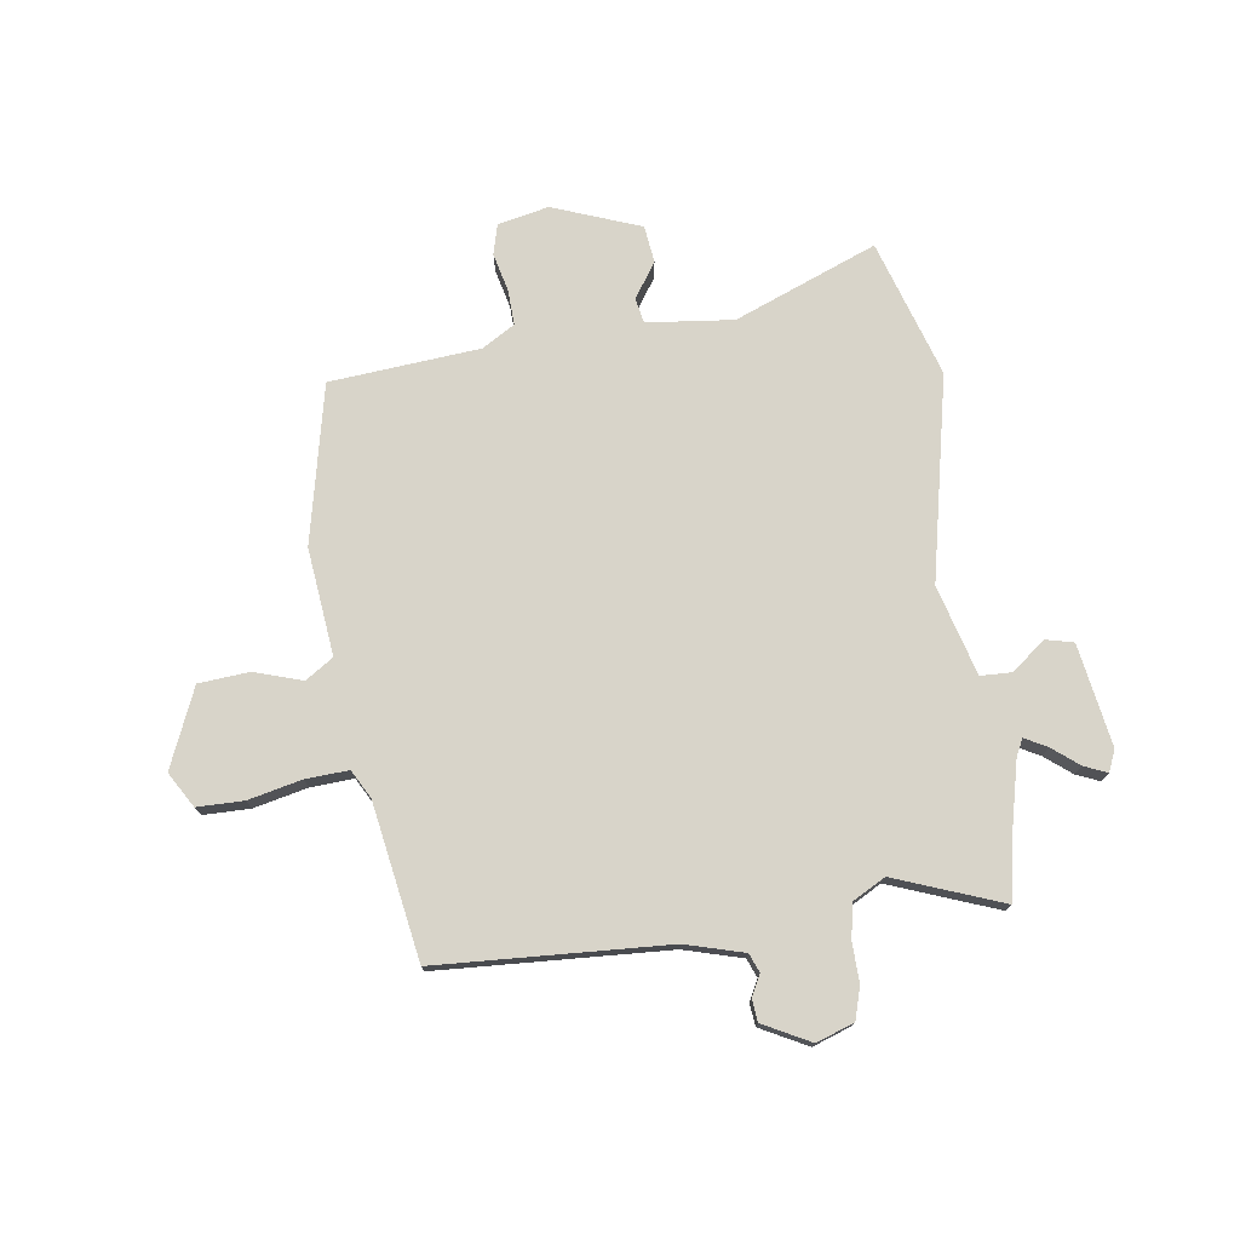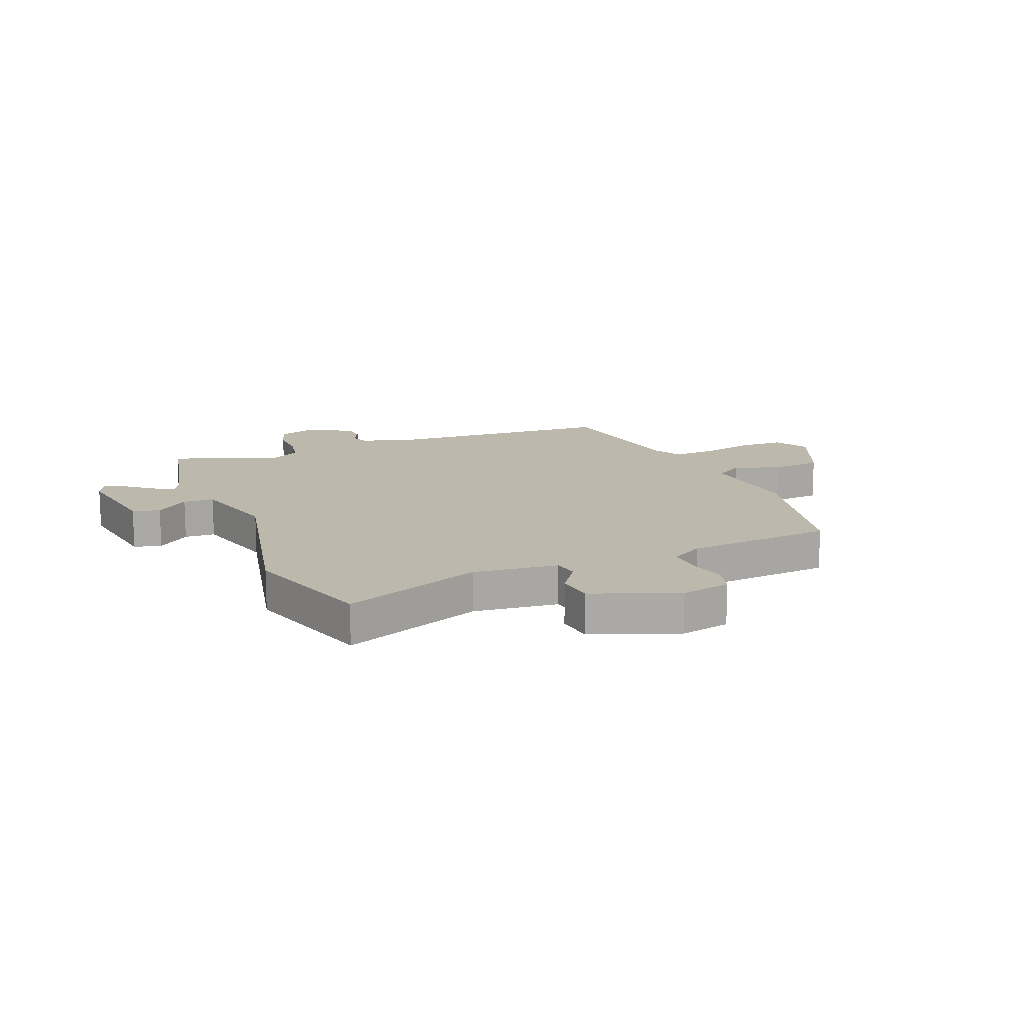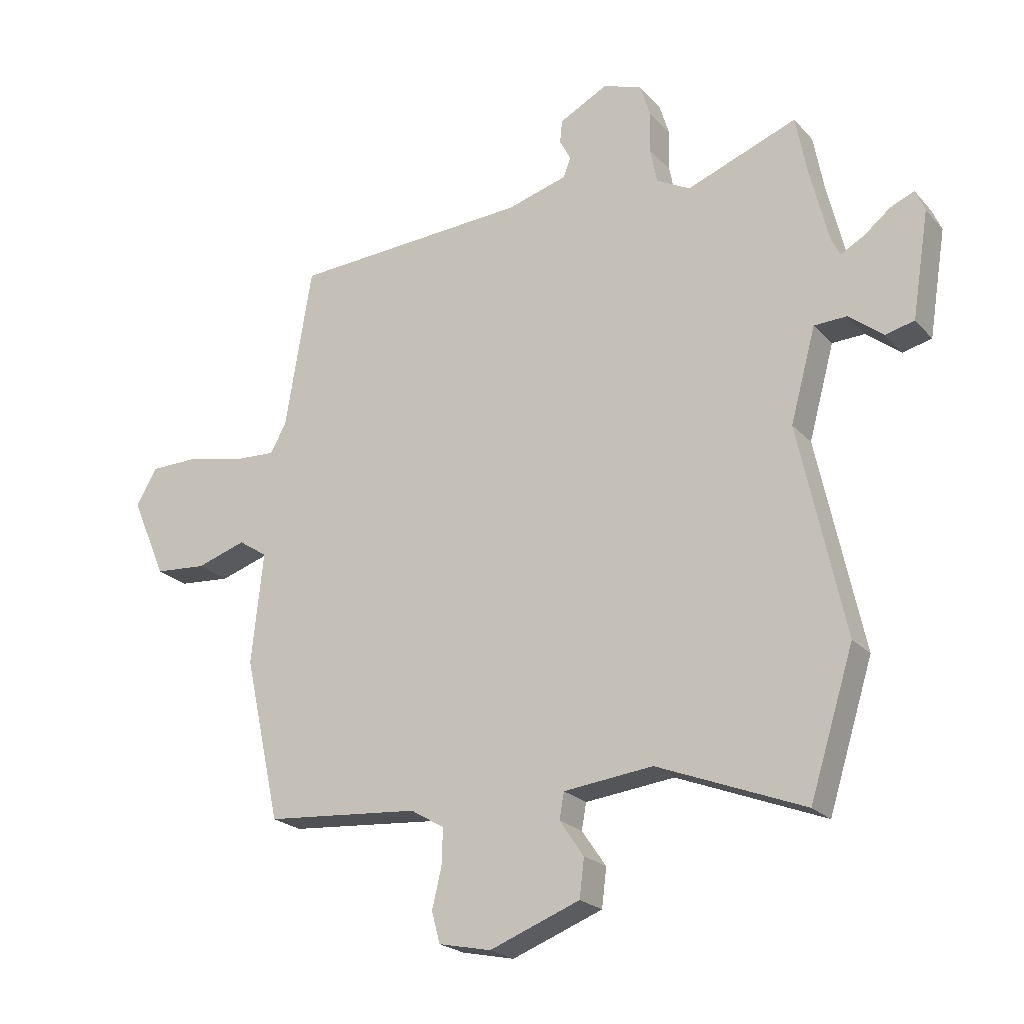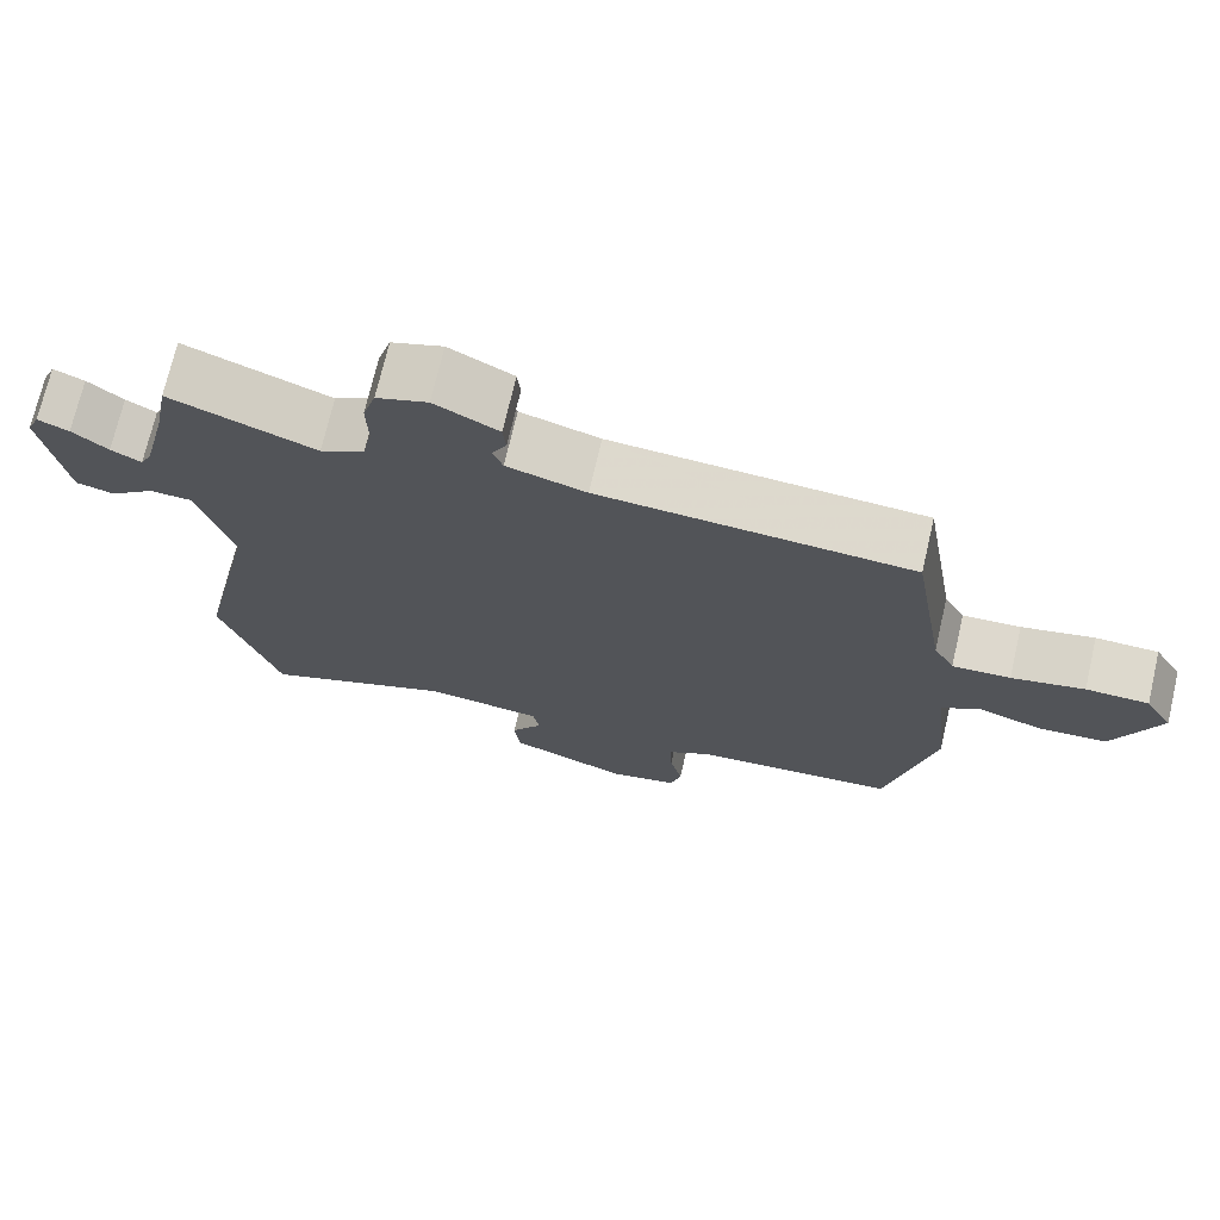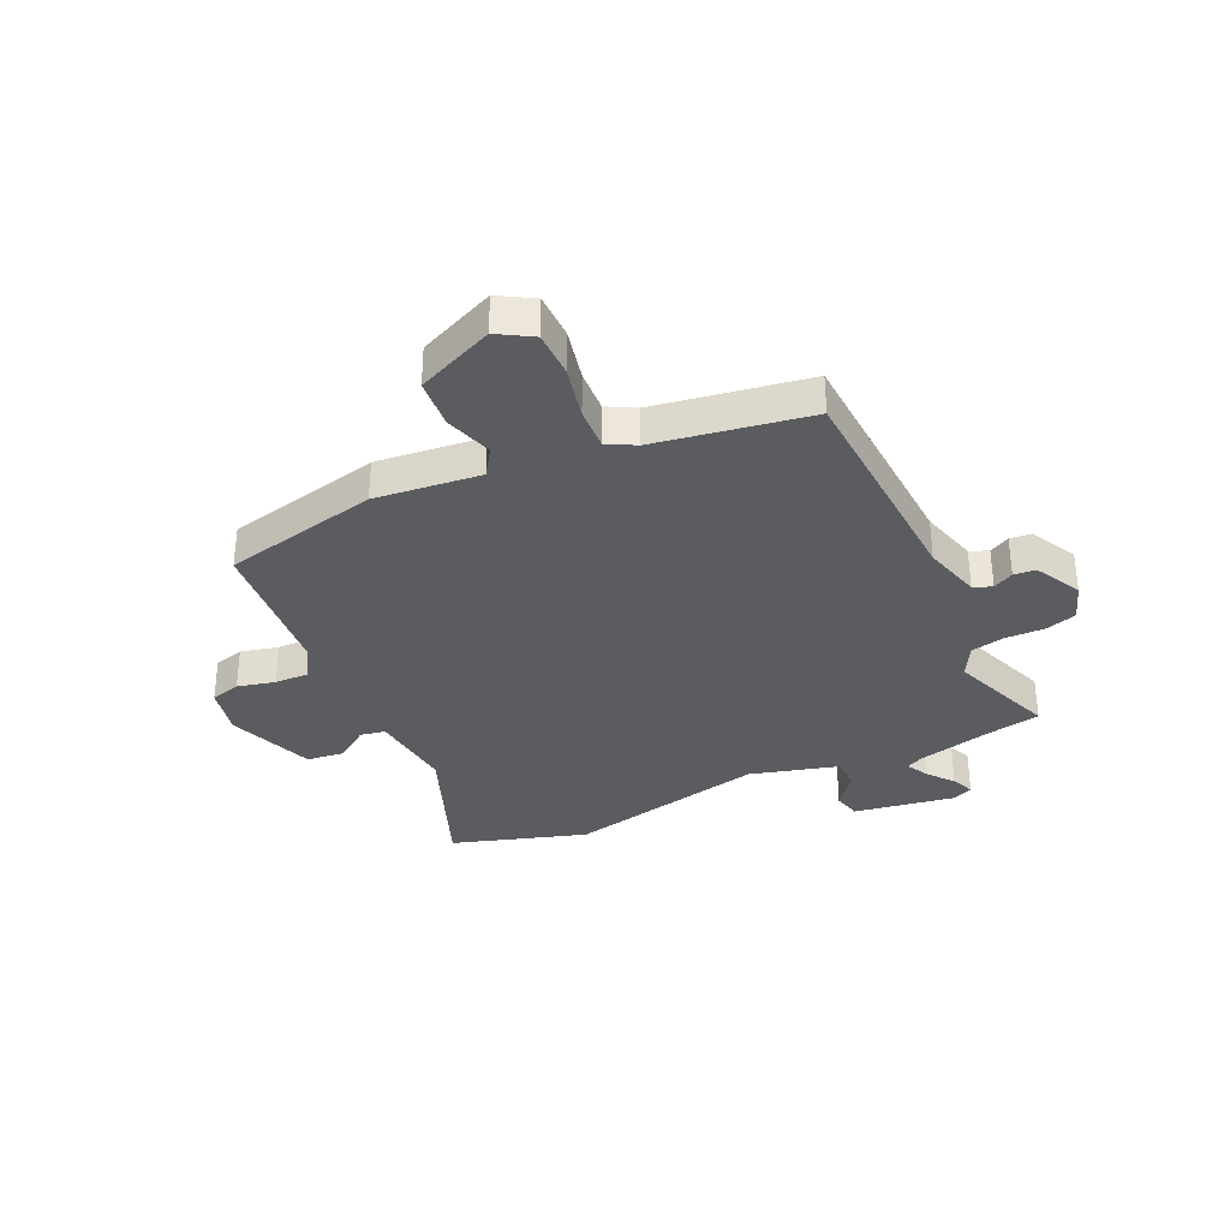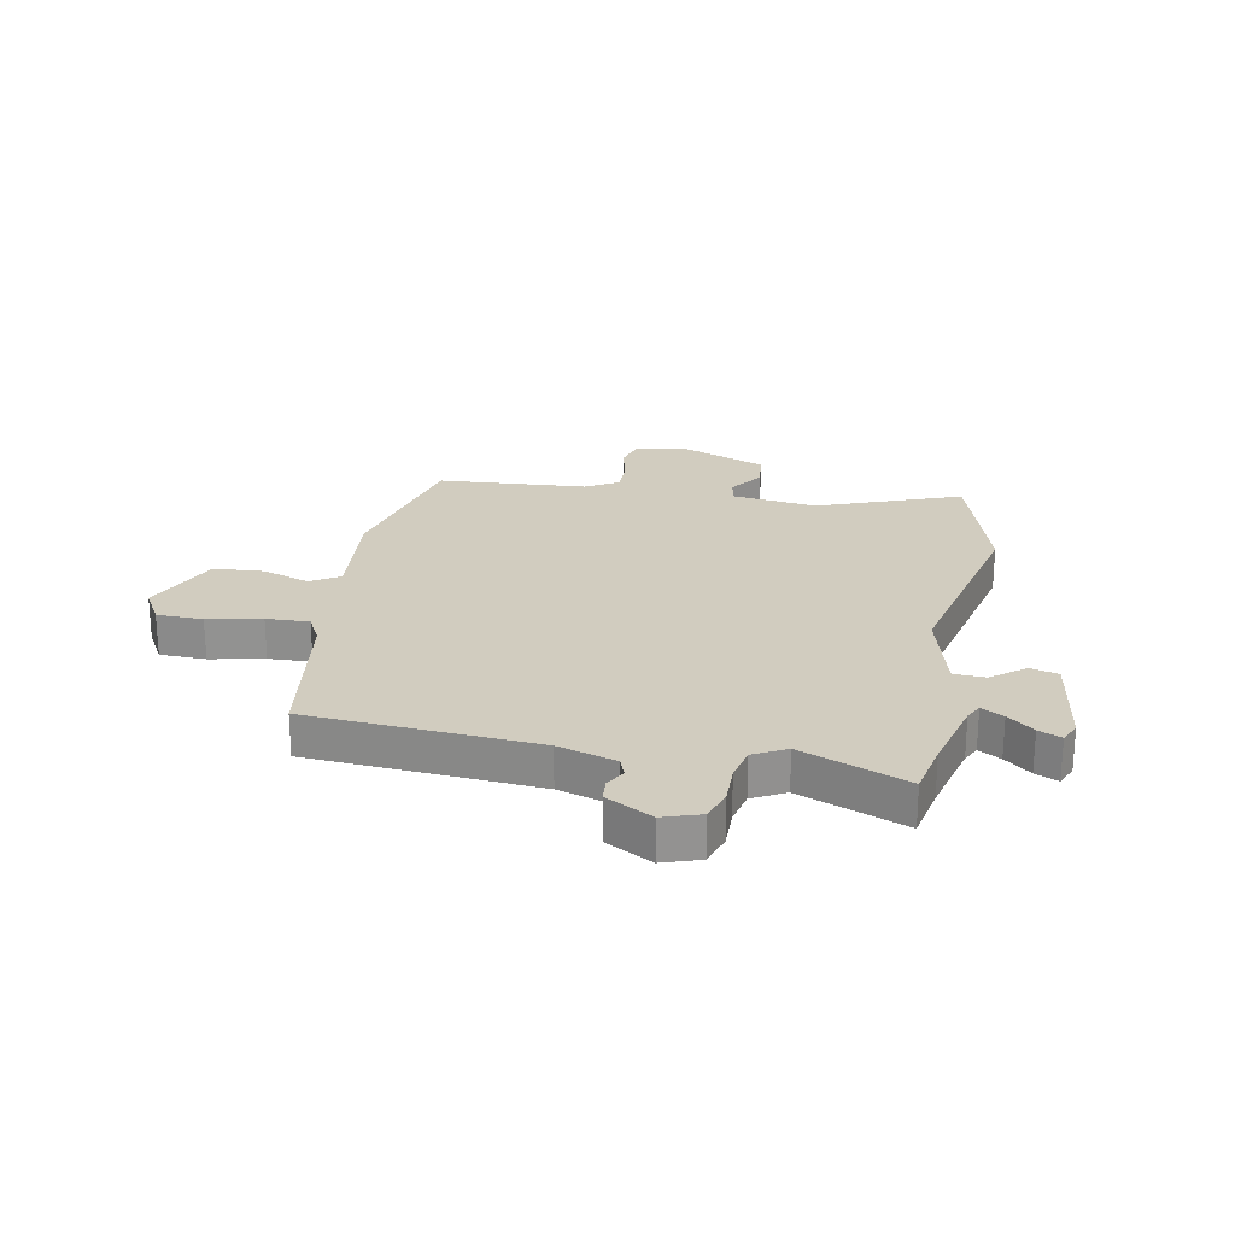
<metadata>
{"format":"obj","ext":"obj","renderer":"f3d","projection":"perspective","resolution":1024,"background":"white","views":[{"elev":75.4,"azim":-8.2,"up":"+Y"},{"elev":14.7,"azim":158.1,"up":"+Y"},{"elev":-22.2,"azim":30.1,"up":"+Z"},{"elev":71.9,"azim":-166.9,"up":"+Z"},{"elev":-34.2,"azim":-65.1,"up":"+Y"},{"elev":23.9,"azim":11.6,"up":"+Y"}]}
</metadata>
<code>
v -0.425 0.07 0.486
v -0.023 0.07 0.509
v 0.079 0.07 0.538
v 0.092 0.07 0.571
v 0.073 0.07 0.607
v 0.077 0.07 0.646
v 0.159 0.07 0.689
v 0.225 0.07 0.666
v 0.242 0.07 0.61
v 0.24 0.07 0.542
v 0.252 0.07 0.482
v 0.309 0.07 0.451
v 0.496 0.07 0.522
v 0.514 0.07 0.426
v 0.546 0.07 0.294
v 0.561 0.07 0.264
v 0.6 0.07 0.285
v 0.646 0.07 0.322
v 0.686 0.07 0.339
v 0.702 0.07 0.302
v 0.673 0.07 0.123
v 0.624 0.07 0.111
v 0.566 0.07 0.157
v 0.511 0.07 0.155
v 0.468 0.07 -0.002
v 0.545 0.07 -0.357
v 0.47 0.07 -0.596
v 0.221 0.07 -0.498
v 0.07 0.07 -0.515
v 0.062 0.07 -0.559
v 0.103 0.07 -0.619
v 0.095 0.07 -0.684
v -0.058 0.07 -0.742
v -0.147 0.07 -0.723
v -0.161 0.07 -0.67
v -0.145 0.07 -0.603
v -0.143 0.07 -0.542
v -0.2 0.07 -0.508
v -0.462 0.07 -0.486
v -0.523 0.07 -0.21
v -0.503 0.07 -0.022
v -0.552 0.07 0.01
v -0.636 0.07 -0.017
v -0.724 0.07 -0.01
v -0.783 0.07 0.127
v -0.747 0.07 0.188
v -0.666 0.07 0.189
v -0.572 0.07 0.168
v -0.497 0.07 0.164
v -0.47 0.07 0.214
v -0.425 0 0.486
v -0.023 0 0.509
v 0.079 0 0.538
v 0.092 0 0.571
v 0.073 0 0.607
v 0.077 0 0.646
v 0.159 0 0.689
v 0.225 0 0.666
v 0.242 0 0.61
v 0.24 0 0.542
v 0.252 0 0.482
v 0.309 0 0.451
v 0.496 0 0.522
v 0.514 0 0.426
v 0.546 0 0.294
v 0.561 0 0.264
v 0.6 0 0.285
v 0.646 0 0.322
v 0.686 0 0.339
v 0.702 0 0.302
v 0.673 0 0.123
v 0.624 0 0.111
v 0.566 0 0.157
v 0.511 0 0.155
v 0.468 0 -0.002
v 0.545 0 -0.357
v 0.47 0 -0.596
v 0.221 0 -0.498
v 0.07 0 -0.515
v 0.062 0 -0.559
v 0.103 0 -0.619
v 0.095 0 -0.684
v -0.058 0 -0.742
v -0.147 0 -0.723
v -0.161 0 -0.67
v -0.145 0 -0.603
v -0.143 0 -0.542
v -0.2 0 -0.508
v -0.462 0 -0.486
v -0.523 0 -0.21
v -0.503 0 -0.022
v -0.552 0 0.01
v -0.636 0 -0.017
v -0.724 0 -0.01
v -0.783 0 0.127
v -0.747 0 0.188
v -0.666 0 0.189
v -0.572 0 0.168
v -0.497 0 0.164
v -0.47 0 0.214
f 46 47 48
f 45 46 48
f 44 45 48
f 43 44 48
f 42 43 48
f 41 42 48 49
f 38 39 40 41
f 41 49 50
f 38 41 50
f 37 38 50
f 34 35 36
f 33 34 36
f 32 33 36
f 31 32 36
f 30 31 36
f 29 30 36 37
f 25 26 27 28
f 24 25 28 29
f 21 22 23
f 20 21 23
f 19 20 23
f 18 19 23
f 17 18 23
f 16 17 23 24
f 50 1 2
f 37 50 2
f 29 37 2
f 24 29 2
f 16 24 2
f 15 16 2
f 8 9 10
f 7 8 10
f 6 7 10
f 5 6 10
f 4 5 10
f 3 4 10 11
f 2 3 11 12
f 12 13 14
f 12 14 15
f 2 12 15
f 98 97 96
f 98 96 95
f 98 95 94
f 98 94 93
f 98 93 92
f 99 98 92 91
f 91 90 89 88
f 100 99 91
f 100 91 88
f 100 88 87
f 86 85 84
f 86 84 83
f 86 83 82
f 86 82 81
f 86 81 80
f 87 86 80 79
f 78 77 76 75
f 79 78 75 74
f 73 72 71
f 73 71 70
f 73 70 69
f 73 69 68
f 73 68 67
f 74 73 67 66
f 52 51 100
f 52 100 87
f 52 87 79
f 52 79 74
f 52 74 66
f 52 66 65
f 60 59 58
f 60 58 57
f 60 57 56
f 60 56 55
f 60 55 54
f 61 60 54 53
f 62 61 53 52
f 64 63 62
f 65 64 62
f 65 62 52
f 1 51 52 2
f 2 52 53 3
f 3 53 54 4
f 4 54 55 5
f 5 55 56 6
f 6 56 57 7
f 7 57 58 8
f 8 58 59 9
f 9 59 60 10
f 10 60 61 11
f 11 61 62 12
f 12 62 63 13
f 13 63 64 14
f 14 64 65 15
f 15 65 66 16
f 16 66 67 17
f 17 67 68 18
f 18 68 69 19
f 19 69 70 20
f 20 70 71 21
f 21 71 72 22
f 22 72 73 23
f 23 73 74 24
f 24 74 75 25
f 25 75 76 26
f 26 76 77 27
f 27 77 78 28
f 28 78 79 29
f 29 79 80 30
f 30 80 81 31
f 31 81 82 32
f 32 82 83 33
f 33 83 84 34
f 34 84 85 35
f 35 85 86 36
f 36 86 87 37
f 37 87 88 38
f 38 88 89 39
f 39 89 90 40
f 40 90 91 41
f 41 91 92 42
f 42 92 93 43
f 43 93 94 44
f 44 94 95 45
f 45 95 96 46
f 46 96 97 47
f 47 97 98 48
f 48 98 99 49
f 49 99 100 50
f 50 100 51 1

</code>
